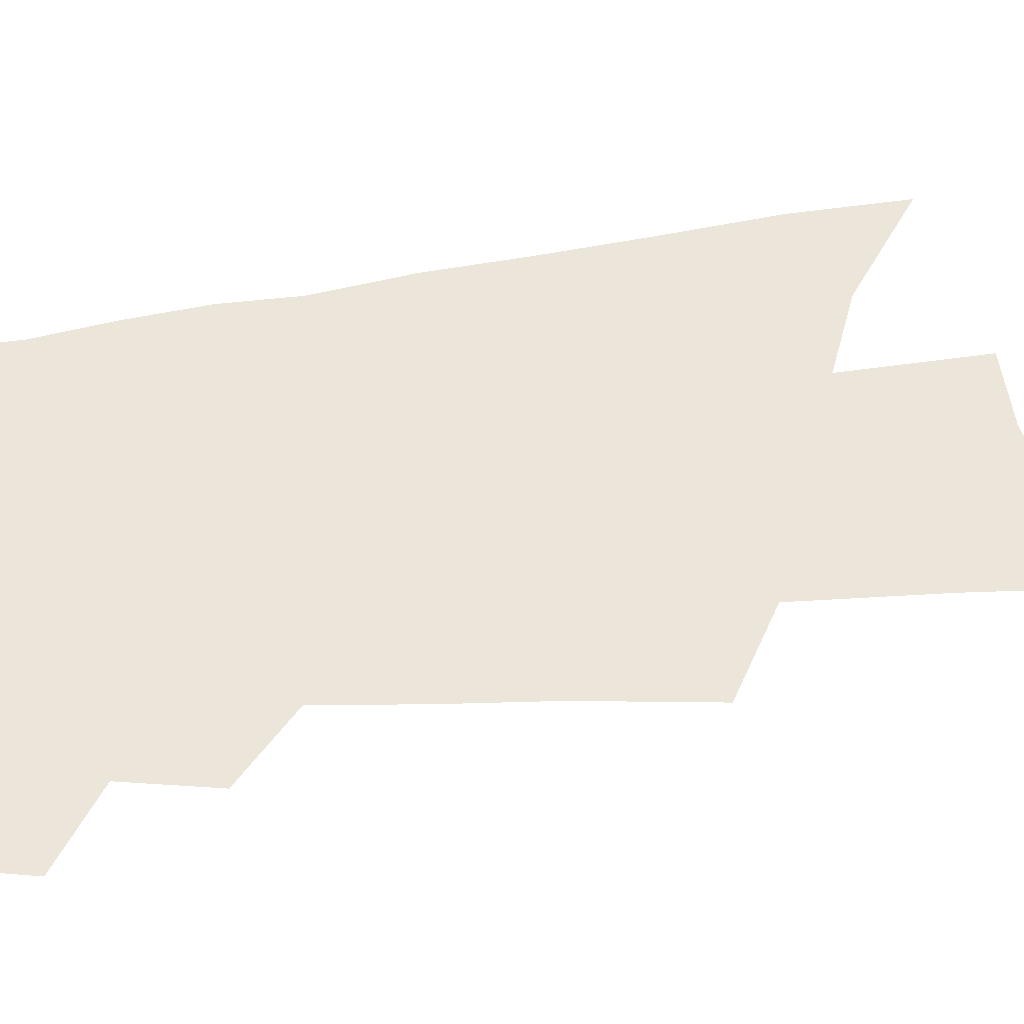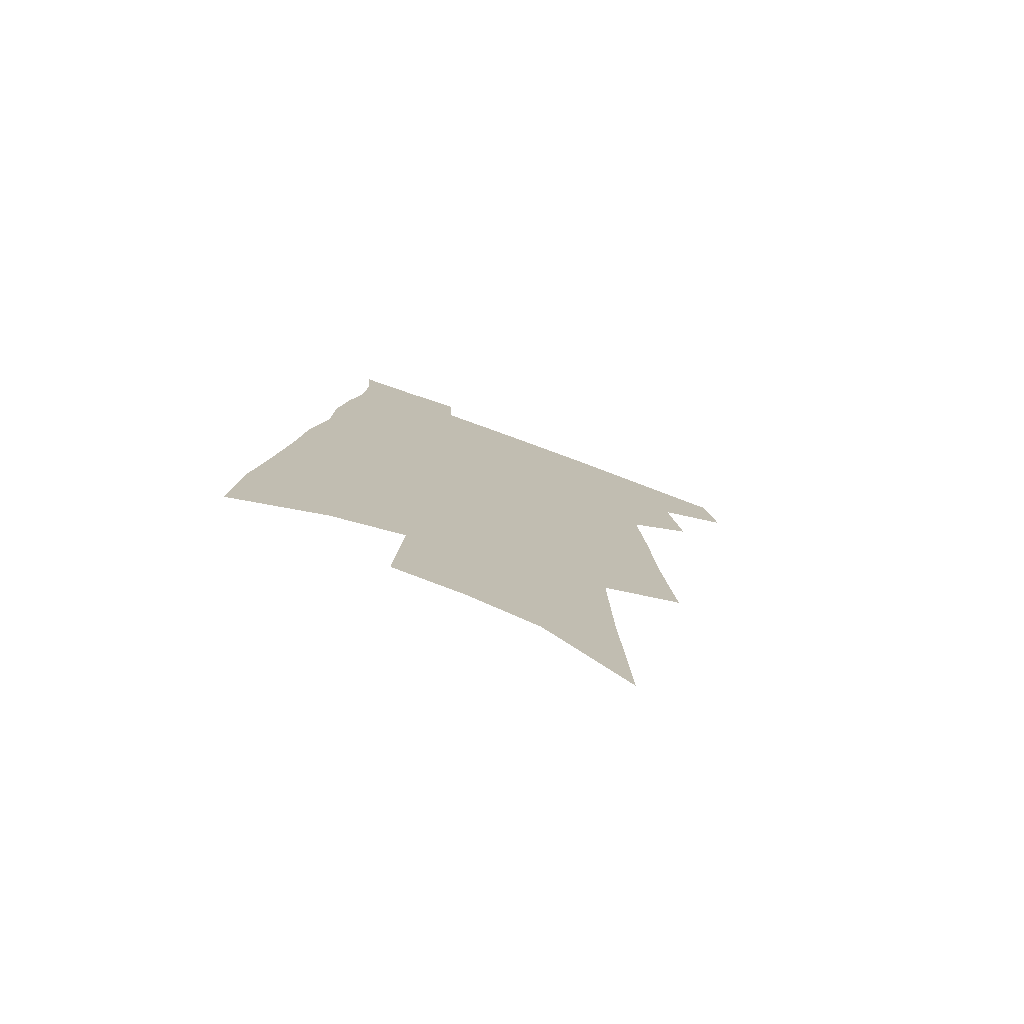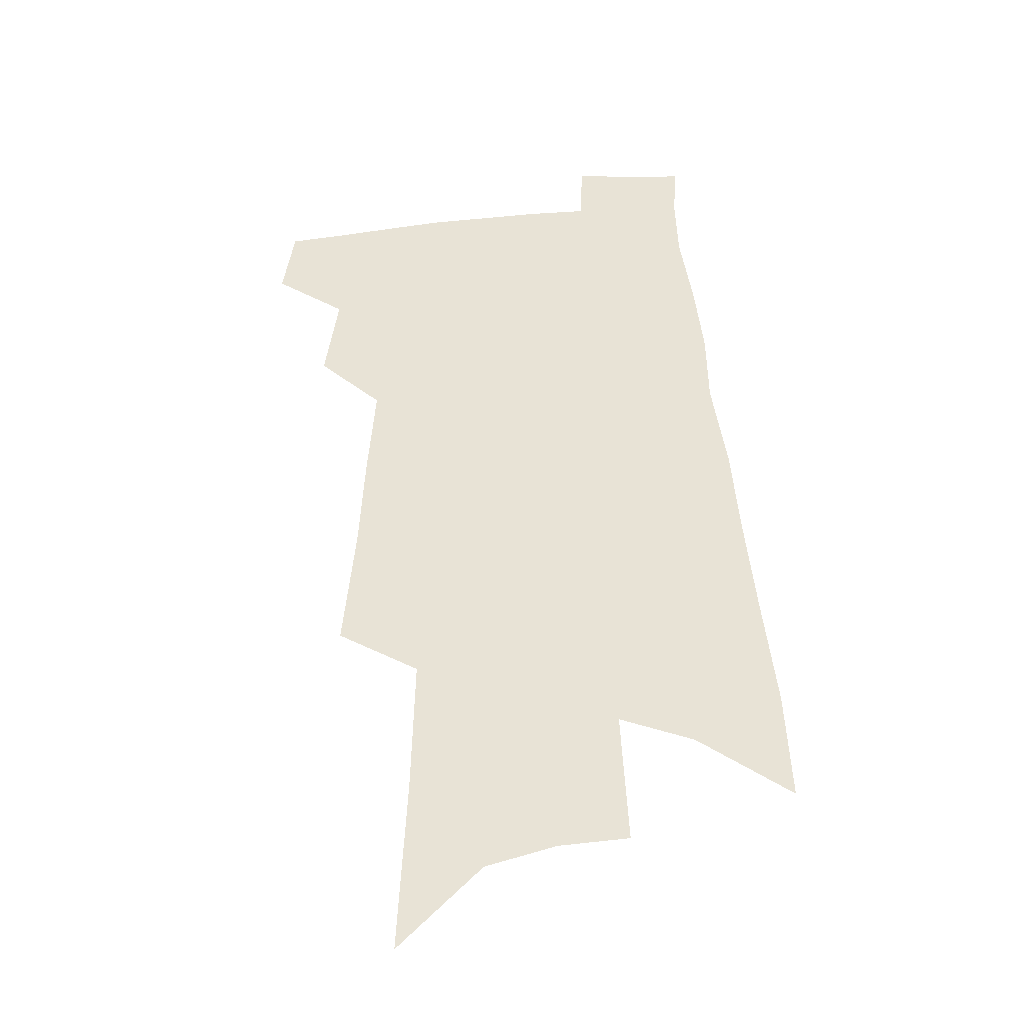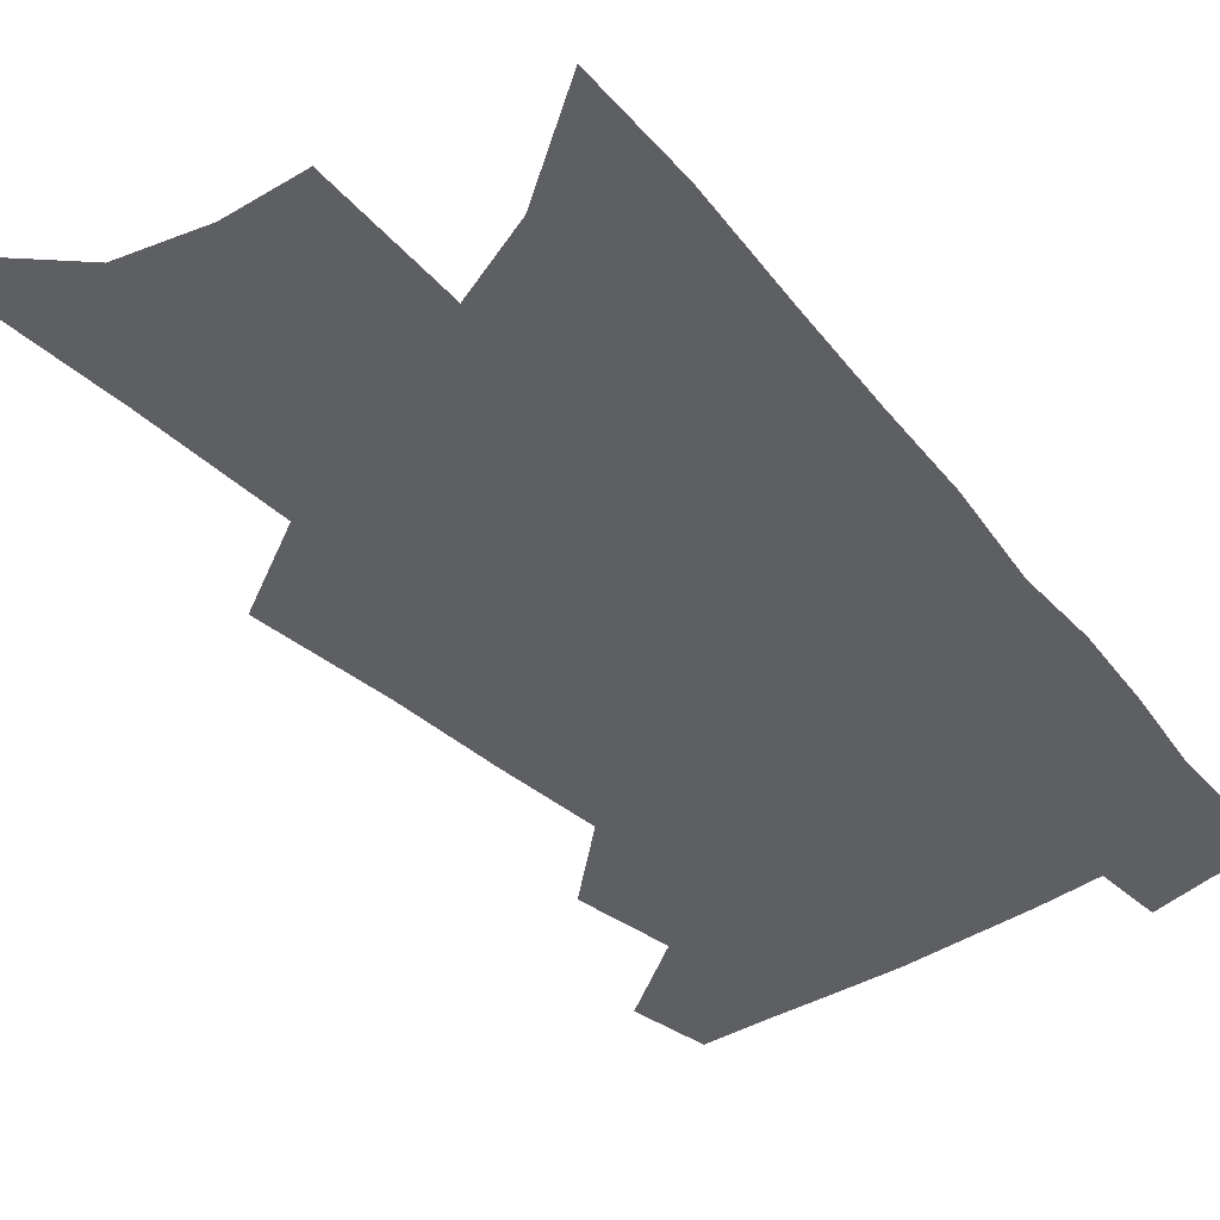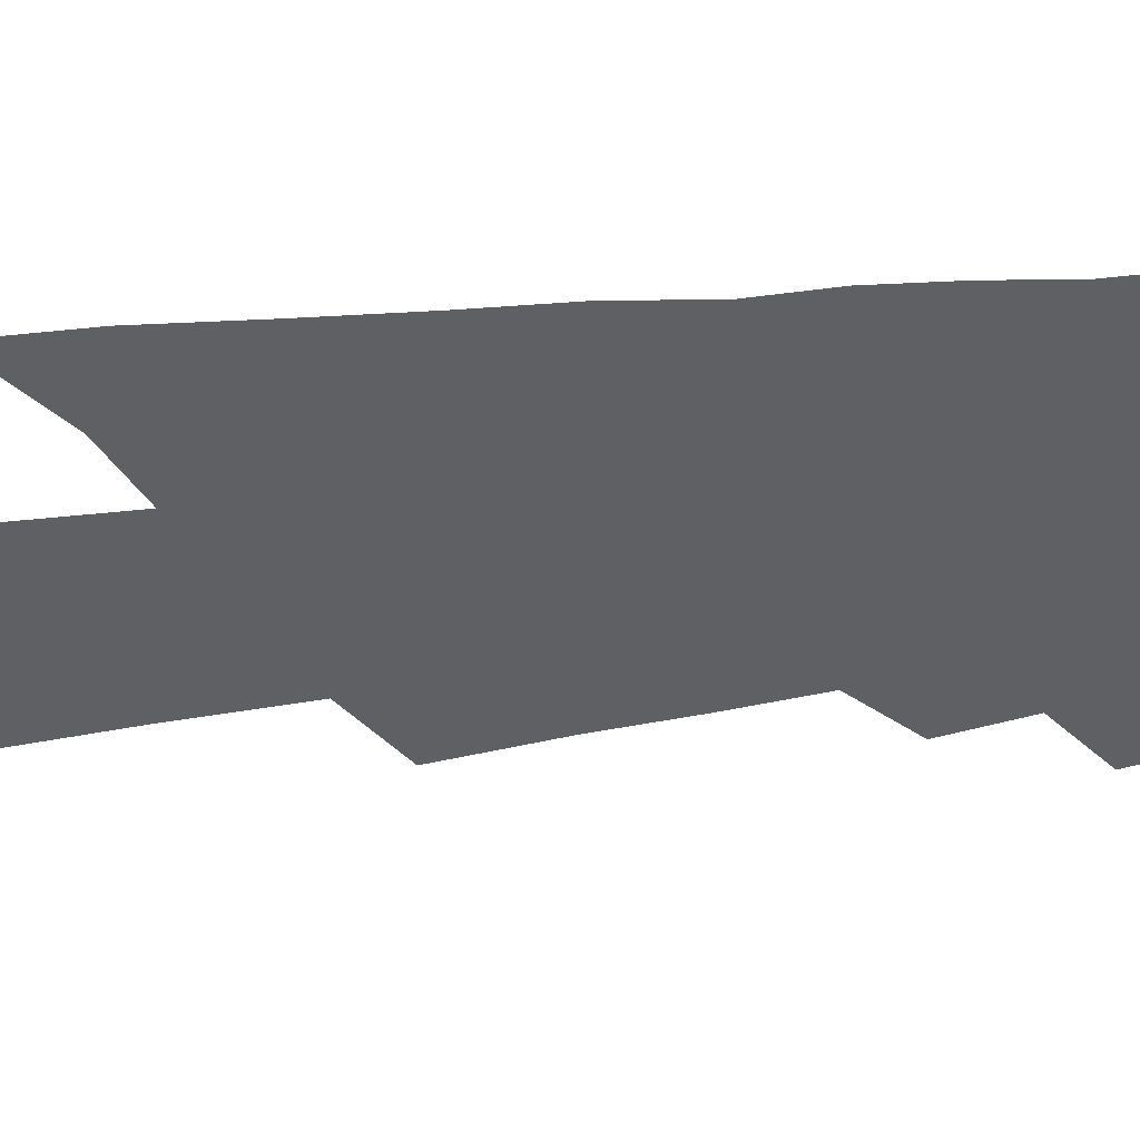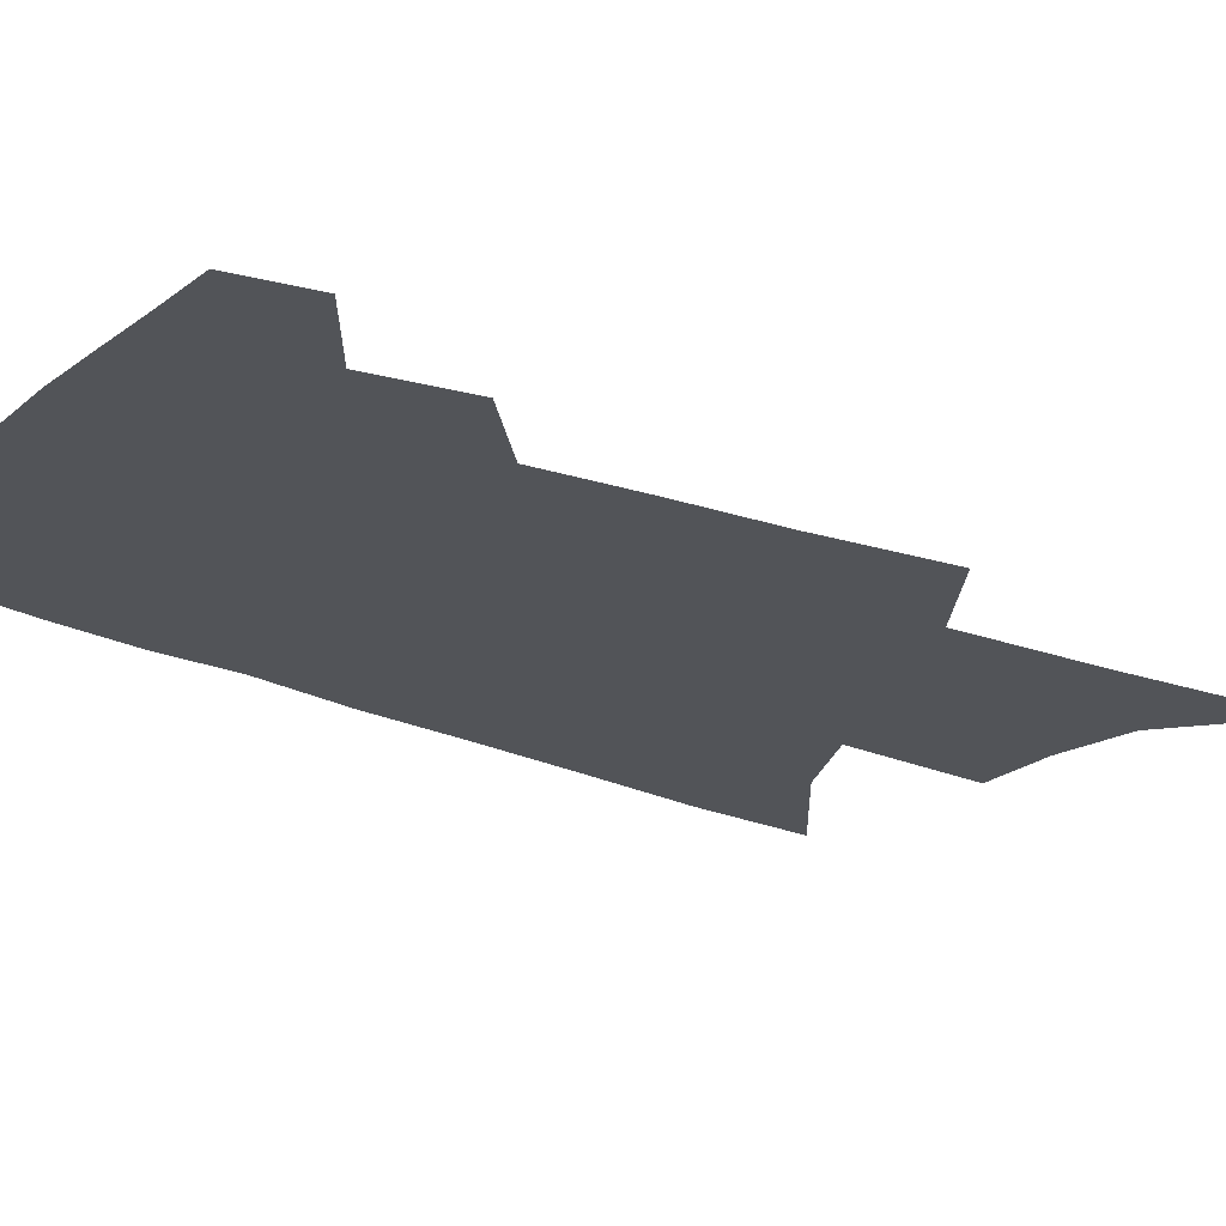
<metadata>
{"format":"obj","ext":"obj","renderer":"f3d","projection":"perspective","resolution":1024,"background":"white","views":[{"elev":56.9,"azim":-95.2,"up":"+Z"},{"elev":-77.3,"azim":160.0,"up":"+Y"},{"elev":-35.8,"azim":5.9,"up":"+Y"},{"elev":-41.2,"azim":40.0,"up":"+Z"},{"elev":-44.6,"azim":100.2,"up":"+Z"},{"elev":-23.1,"azim":-123.4,"up":"+Z"}]}
</metadata>
<code>
v 514.7 439.9 0
v 519.1 465.1 0
v 536.3 390.5 0
v 541.4 422.3 0
v 541.9 445.3 0
v 540.6 466.7 0
v 550.2 252.6 0
v 554.9 298.3 0
v 557.1 335 0
v 560.1 369.5 0
v 561 396.8 0
v 564.3 425.2 0
v 564 447.2 0
v 561.9 468.6 0
v 576 120.8 0
v 579.4 185.5 0
v 580.8 235.5 0
v 581.9 277.6 0
v 583.3 315.6 0
v 583.7 347.6 0
v 584.7 377.5 0
v 586 404.8 0
v 586.2 427.7 0
v 586.1 448.9 0
v 583.6 470.5 0
v 607.4 151 0
v 607.5 206.1 0
v 606.4 246.8 0
v 606.6 288.2 0
v 606.3 321.2 0
v 606.2 352.2 0
v 606.4 380.5 0
v 606.9 406.8 0
v 606.8 428.5 0
v 606.7 450 0
v 605.8 470.9 0
v 634 157.9 0
v 632.4 212.8 0
v 630.6 253.1 0
v 629.5 288.4 0
v 628.4 323.7 0
v 627.8 354.4 0
v 627.3 382.3 0
v 627.2 407.4 0
v 627.3 429.2 0
v 627.5 450.6 0
v 627 471.4 0
v 660.3 159.6 0
v 657.6 208.8 0
v 654.7 250.8 0
v 652.3 288.6 0
v 650.9 320.8 0
v 649.6 352.1 0
v 648.5 380.1 0
v 647.7 405.8 0
v 647.7 428.7 0
v 647.8 450.6 0
v 648.5 471 0
v 649.5 493.2 0
v 685.3 198.4 0
v 681.5 240.7 0
v 677.9 279.5 0
v 674.2 315.5 0
v 674 344.3 0
v 671.2 374.9 0
v 669.8 401.4 0
v 668.7 426.2 0
v 668 449.6 0
v 668.7 469.9 0
v 671 489.9 0
v 720.4 174.2 0
v 718.1 214.1 0
v 713 255.7 0
v 708.8 293.4 0
v 705.7 327 0
v 700.1 361.7 0
v 699.4 388.6 0
v 696 416.7 0
v 691.3 444.8 0
v 690.3 467.5 0
v 691.3 488.4 0
f 4 5 1
f 1 5 2
f 5 6 2
f 10 11 3
f 3 11 4
f 11 12 4
f 4 12 5
f 12 13 5
f 5 13 6
f 13 14 6
f 17 18 7
f 7 18 8
f 18 19 8
f 8 19 9
f 19 20 9
f 9 20 10
f 20 21 10
f 10 21 11
f 21 22 11
f 11 22 12
f 22 23 12
f 12 23 13
f 23 24 13
f 13 24 14
f 24 25 14
f 15 26 16
f 26 27 16
f 16 27 17
f 27 28 17
f 17 28 18
f 28 29 18
f 18 29 19
f 29 30 19
f 19 30 20
f 30 31 20
f 20 31 21
f 31 32 21
f 21 32 22
f 32 33 22
f 22 33 23
f 33 34 23
f 23 34 24
f 34 35 24
f 24 35 25
f 35 36 25
f 26 37 27
f 37 38 27
f 27 38 28
f 38 39 28
f 28 39 29
f 39 40 29
f 29 40 30
f 40 41 30
f 30 41 31
f 41 42 31
f 31 42 32
f 42 43 32
f 32 43 33
f 43 44 33
f 33 44 34
f 44 45 34
f 34 45 35
f 45 46 35
f 35 46 36
f 46 47 36
f 37 48 38
f 48 49 38
f 38 49 39
f 49 50 39
f 39 50 40
f 50 51 40
f 40 51 41
f 51 52 41
f 41 52 42
f 52 53 42
f 42 53 43
f 53 54 43
f 43 54 44
f 54 55 44
f 44 55 45
f 55 56 45
f 45 56 46
f 56 57 46
f 46 57 47
f 57 58 47
f 49 60 50
f 60 61 50
f 50 61 51
f 61 62 51
f 51 62 52
f 62 63 52
f 52 63 53
f 63 64 53
f 53 64 54
f 64 65 54
f 54 65 55
f 65 66 55
f 55 66 56
f 66 67 56
f 56 67 57
f 67 68 57
f 57 68 58
f 68 69 58
f 58 69 59
f 69 70 59
f 60 71 61
f 71 72 61
f 61 72 62
f 72 73 62
f 62 73 63
f 73 74 63
f 63 74 64
f 74 75 64
f 64 75 65
f 75 76 65
f 65 76 66
f 76 77 66
f 66 77 67
f 77 78 67
f 67 78 68
f 78 79 68
f 68 79 69
f 79 80 69
f 69 80 70
f 80 81 70

</code>
